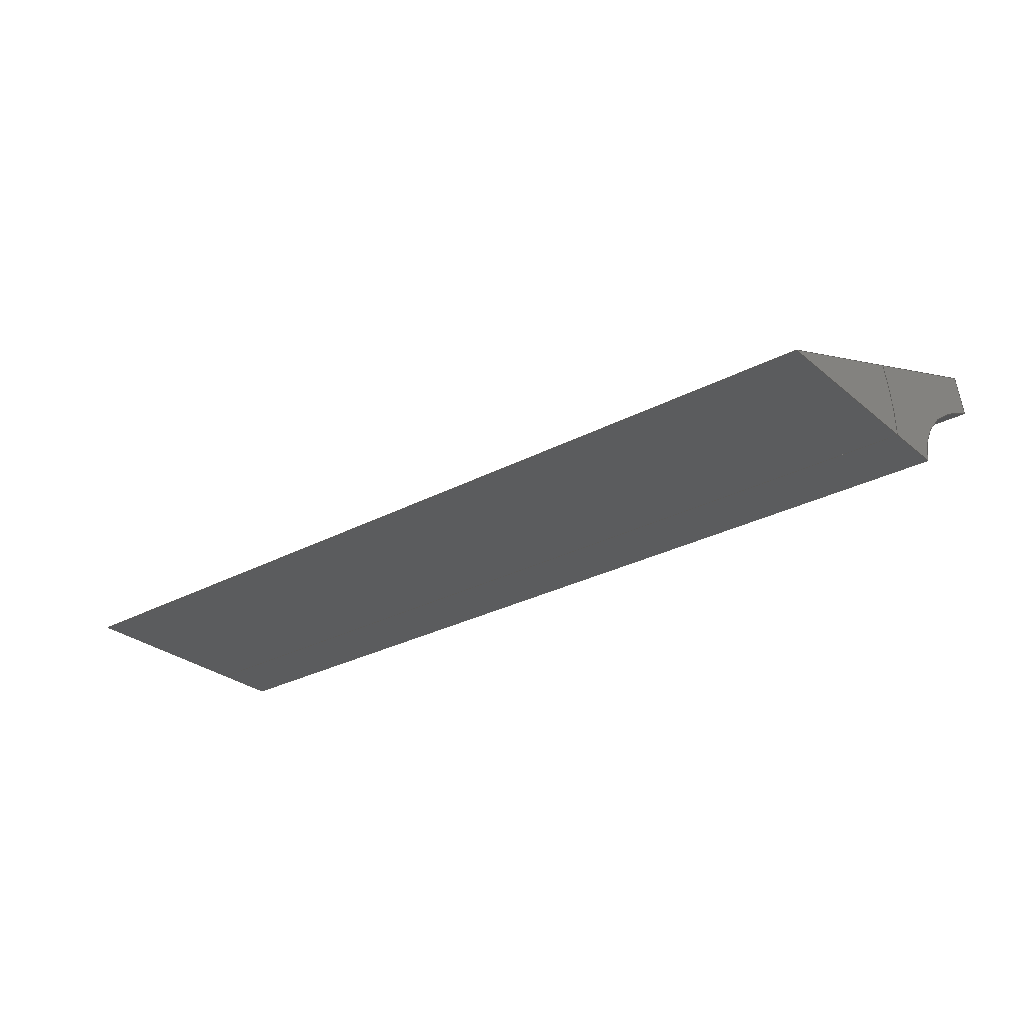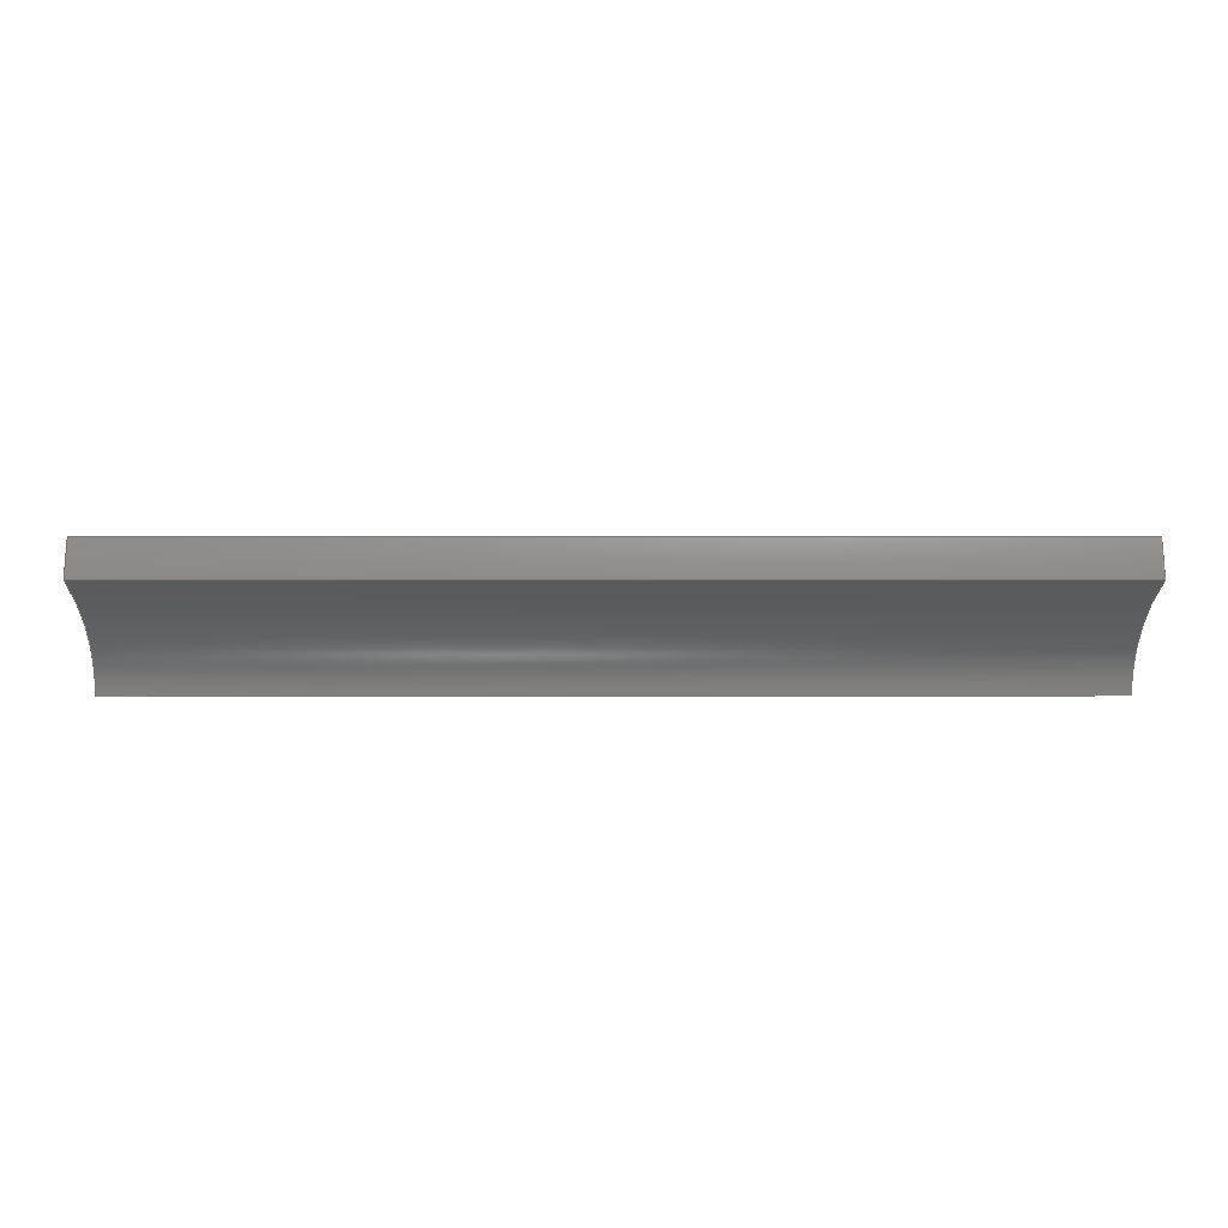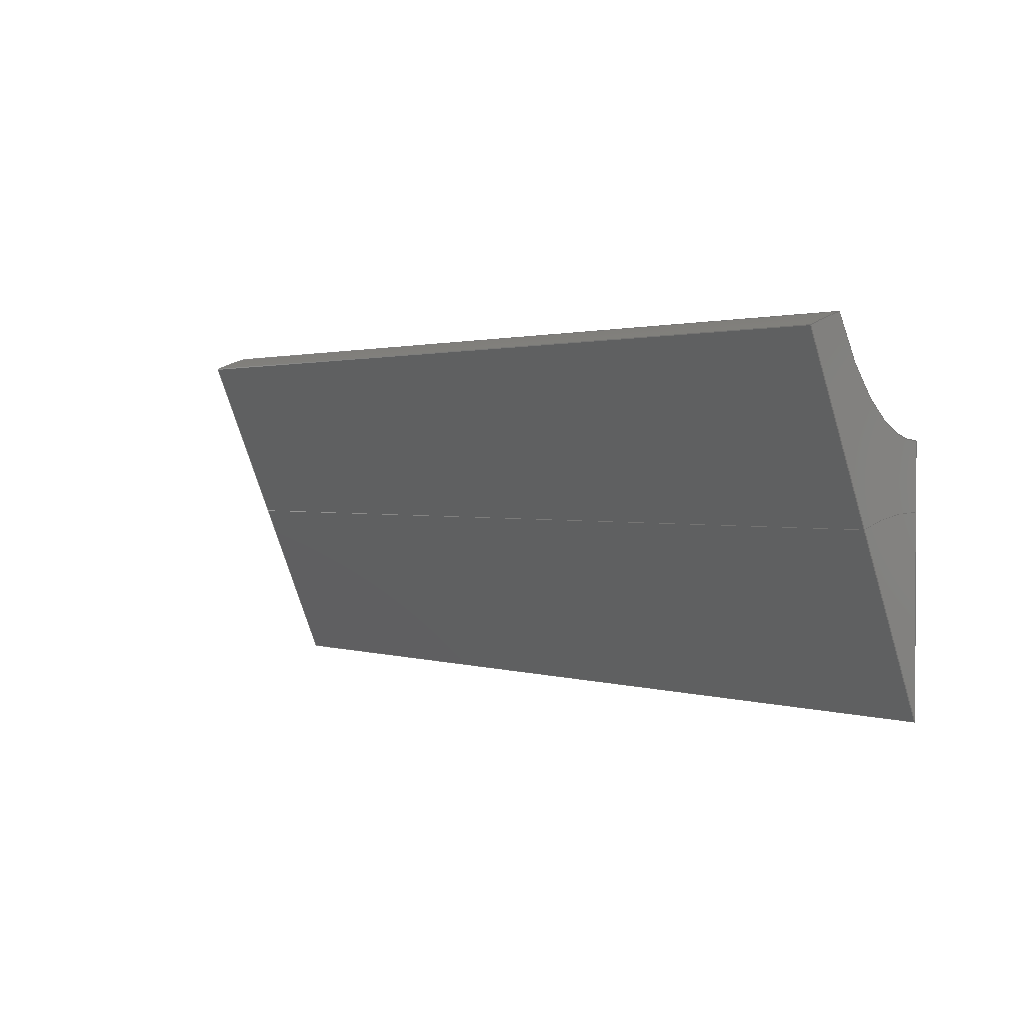
<metadata>
{"format":"step","ext":"step","renderer":"f3d","projection":"perspective","resolution":1024,"background":"white","views":[{"elev":-28.4,"azim":38.9,"up":"+Z"},{"elev":1.9,"azim":179.5,"up":"+Z"},{"elev":1.4,"azim":49.5,"up":"+Y"}]}
</metadata>
<code>
ISO-10303-21;
DATA;
#1=PROPERTY_DEFINITION_REPRESENTATION(#5,#3);
#2=PROPERTY_DEFINITION_REPRESENTATION(#6,#4);
#3=REPRESENTATION('',(#7),#341);
#4=REPRESENTATION('',(#8),#341);
#5=PROPERTY_DEFINITION('pmi validation property','',#351);
#6=PROPERTY_DEFINITION('pmi validation property','',#351);
#7=VALUE_REPRESENTATION_ITEM('number of annotations',COUNT_MEASURE(0));
#8=VALUE_REPRESENTATION_ITEM('number of views',COUNT_MEASURE(0));
#9=B_SPLINE_SURFACE_WITH_KNOTS('',3,1,((#323,#324),(#325,#326),(#327,#328),
(#329,#330),(#331,#332)),.SURF_OF_LINEAR_EXTRUSION.,.F.,.F.,.F.,(4,1,4),
(2,2),(-5.699e-09,0.5,1),(0,1),
 .UNSPECIFIED.);
#10=ELLIPSE('',#211,0.02263,0.008485);
#11=ELLIPSE('',#214,0.02263,0.008485);
#12=SHAPE_REPRESENTATION_RELATIONSHIP('','',#195,#14);
#13=SHAPE_REPRESENTATION_RELATIONSHIP('','',#196,#15);
#14=ADVANCED_BREP_SHAPE_REPRESENTATION('',(#191),#340);
#15=ADVANCED_BREP_SHAPE_REPRESENTATION('',(#192),#341);
#16=CYLINDRICAL_SURFACE('',#204,0.01);
#17=CYLINDRICAL_SURFACE('',#206,0.01);
#18=CYLINDRICAL_SURFACE('',#215,0.02);
#19=CIRCLE('',#199,0.01);
#20=CIRCLE('',#203,0.01);
#21=CIRCLE('',#207,0.01);
#22=CIRCLE('',#208,0.01);
#23=CIRCLE('',#210,0.02);
#24=CIRCLE('',#216,0.02);
#25=ORIENTED_EDGE('',*,*,#73,.F.);
#26=ORIENTED_EDGE('',*,*,#74,.F.);
#27=ORIENTED_EDGE('',*,*,#75,.T.);
#28=ORIENTED_EDGE('',*,*,#76,.F.);
#29=ORIENTED_EDGE('',*,*,#77,.T.);
#30=ORIENTED_EDGE('',*,*,#74,.T.);
#31=ORIENTED_EDGE('',*,*,#78,.F.);
#32=ORIENTED_EDGE('',*,*,#79,.F.);
#33=ORIENTED_EDGE('',*,*,#78,.T.);
#34=ORIENTED_EDGE('',*,*,#73,.T.);
#35=ORIENTED_EDGE('',*,*,#80,.F.);
#36=ORIENTED_EDGE('',*,*,#79,.T.);
#37=ORIENTED_EDGE('',*,*,#81,.F.);
#38=ORIENTED_EDGE('',*,*,#76,.T.);
#39=ORIENTED_EDGE('',*,*,#81,.T.);
#40=ORIENTED_EDGE('',*,*,#80,.T.);
#41=ORIENTED_EDGE('',*,*,#75,.F.);
#42=ORIENTED_EDGE('',*,*,#77,.F.);
#43=ORIENTED_EDGE('',*,*,#82,.F.);
#44=ORIENTED_EDGE('',*,*,#83,.T.);
#45=ORIENTED_EDGE('',*,*,#84,.T.);
#46=ORIENTED_EDGE('',*,*,#85,.F.);
#47=ORIENTED_EDGE('',*,*,#82,.T.);
#48=ORIENTED_EDGE('',*,*,#86,.T.);
#49=ORIENTED_EDGE('',*,*,#87,.T.);
#50=ORIENTED_EDGE('',*,*,#88,.T.);
#51=ORIENTED_EDGE('',*,*,#89,.T.);
#52=ORIENTED_EDGE('',*,*,#86,.F.);
#53=ORIENTED_EDGE('',*,*,#85,.T.);
#54=ORIENTED_EDGE('',*,*,#90,.T.);
#55=ORIENTED_EDGE('',*,*,#91,.F.);
#56=ORIENTED_EDGE('',*,*,#89,.F.);
#57=ORIENTED_EDGE('',*,*,#92,.T.);
#58=ORIENTED_EDGE('',*,*,#93,.T.);
#59=ORIENTED_EDGE('',*,*,#83,.F.);
#60=ORIENTED_EDGE('',*,*,#88,.F.);
#61=ORIENTED_EDGE('',*,*,#94,.T.);
#62=ORIENTED_EDGE('',*,*,#95,.T.);
#63=ORIENTED_EDGE('',*,*,#92,.F.);
#64=ORIENTED_EDGE('',*,*,#87,.F.);
#65=ORIENTED_EDGE('',*,*,#91,.T.);
#66=ORIENTED_EDGE('',*,*,#96,.T.);
#67=ORIENTED_EDGE('',*,*,#94,.F.);
#68=ORIENTED_EDGE('',*,*,#84,.F.);
#69=ORIENTED_EDGE('',*,*,#93,.F.);
#70=ORIENTED_EDGE('',*,*,#95,.F.);
#71=ORIENTED_EDGE('',*,*,#96,.F.);
#72=ORIENTED_EDGE('',*,*,#90,.F.);
#73=EDGE_CURVE('',#97,#98,#113,.T.);
#74=EDGE_CURVE('',#99,#97,#114,.T.);
#75=EDGE_CURVE('',#99,#98,#19,.T.);
#76=EDGE_CURVE('',#100,#101,#115,.T.);
#77=EDGE_CURVE('',#100,#99,#116,.T.);
#78=EDGE_CURVE('',#101,#97,#117,.T.);
#79=EDGE_CURVE('',#101,#102,#118,.T.);
#80=EDGE_CURVE('',#102,#98,#119,.T.);
#81=EDGE_CURVE('',#100,#102,#20,.T.);
#82=EDGE_CURVE('',#103,#104,#21,.T.);
#83=EDGE_CURVE('',#103,#105,#120,.T.);
#84=EDGE_CURVE('',#105,#106,#22,.T.);
#85=EDGE_CURVE('',#104,#106,#121,.T.);
#86=EDGE_CURVE('',#104,#107,#122,.T.);
#87=EDGE_CURVE('',#107,#108,#23,.T.);
#88=EDGE_CURVE('',#108,#109,#10,.T.);
#89=EDGE_CURVE('',#109,#103,#123,.T.);
#90=EDGE_CURVE('',#106,#110,#124,.T.);
#91=EDGE_CURVE('',#107,#110,#125,.T.);
#92=EDGE_CURVE('',#109,#111,#126,.T.);
#93=EDGE_CURVE('',#111,#105,#127,.T.);
#94=EDGE_CURVE('',#108,#112,#128,.T.);
#95=EDGE_CURVE('',#112,#111,#11,.T.);
#96=EDGE_CURVE('',#110,#112,#24,.T.);
#97=VERTEX_POINT('',#279);
#98=VERTEX_POINT('',#280);
#99=VERTEX_POINT('',#282);
#100=VERTEX_POINT('',#286);
#101=VERTEX_POINT('',#287);
#102=VERTEX_POINT('',#292);
#103=VERTEX_POINT('',#300);
#104=VERTEX_POINT('',#301);
#105=VERTEX_POINT('',#303);
#106=VERTEX_POINT('',#305);
#107=VERTEX_POINT('',#309);
#108=VERTEX_POINT('',#311);
#109=VERTEX_POINT('',#313);
#110=VERTEX_POINT('',#317);
#111=VERTEX_POINT('',#321);
#112=VERTEX_POINT('',#334);
#113=LINE('',#278,#129);
#114=LINE('',#281,#130);
#115=LINE('',#285,#131);
#116=LINE('',#288,#132);
#117=LINE('',#289,#133);
#118=LINE('',#291,#134);
#119=LINE('',#293,#135);
#120=LINE('',#302,#136);
#121=LINE('',#306,#137);
#122=LINE('',#308,#138);
#123=LINE('',#314,#139);
#124=LINE('',#316,#140);
#125=LINE('',#318,#141);
#126=LINE('',#320,#142);
#127=LINE('',#322,#143);
#128=LINE('',#333,#144);
#129=VECTOR('',#222,1);
#130=VECTOR('',#223,1);
#131=VECTOR('',#228,1);
#132=VECTOR('',#229,1);
#133=VECTOR('',#230,1);
#134=VECTOR('',#233,1);
#135=VECTOR('',#234,1);
#136=VECTOR('',#247,1);
#137=VECTOR('',#250,1);
#138=VECTOR('',#253,1);
#139=VECTOR('',#258,1);
#140=VECTOR('',#261,1);
#141=VECTOR('',#262,1);
#142=VECTOR('',#265,1);
#143=VECTOR('',#266,1);
#144=VECTOR('',#267,1);
#145=EDGE_LOOP('',(#25,#26,#27));
#146=EDGE_LOOP('',(#28,#29,#30,#31));
#147=EDGE_LOOP('',(#32,#33,#34,#35));
#148=EDGE_LOOP('',(#36,#37,#38));
#149=EDGE_LOOP('',(#39,#40,#41,#42));
#150=EDGE_LOOP('',(#43,#44,#45,#46));
#151=EDGE_LOOP('',(#47,#48,#49,#50,#51));
#152=EDGE_LOOP('',(#52,#53,#54,#55));
#153=EDGE_LOOP('',(#56,#57,#58,#59));
#154=EDGE_LOOP('',(#60,#61,#62,#63));
#155=EDGE_LOOP('',(#64,#65,#66,#67));
#156=EDGE_LOOP('',(#68,#69,#70,#71,#72));
#157=FACE_BOUND('',#145,.T.);
#158=FACE_BOUND('',#146,.T.);
#159=FACE_BOUND('',#147,.T.);
#160=FACE_BOUND('',#148,.T.);
#161=FACE_BOUND('',#149,.T.);
#162=FACE_BOUND('',#150,.T.);
#163=FACE_BOUND('',#151,.T.);
#164=FACE_BOUND('',#152,.T.);
#165=FACE_BOUND('',#153,.T.);
#166=FACE_BOUND('',#154,.T.);
#167=FACE_BOUND('',#155,.T.);
#168=FACE_BOUND('',#156,.T.);
#169=PLANE('',#198);
#170=PLANE('',#200);
#171=PLANE('',#201);
#172=PLANE('',#202);
#173=PLANE('',#209);
#174=PLANE('',#212);
#175=PLANE('',#213);
#176=PLANE('',#217);
#177=ADVANCED_FACE('',(#157),#169,.T.);
#178=ADVANCED_FACE('',(#158),#170,.F.);
#179=ADVANCED_FACE('',(#159),#171,.F.);
#180=ADVANCED_FACE('',(#160),#172,.F.);
#181=ADVANCED_FACE('',(#161),#16,.T.);
#182=ADVANCED_FACE('',(#162),#17,.F.);
#183=ADVANCED_FACE('',(#163),#173,.F.);
#184=ADVANCED_FACE('',(#164),#174,.F.);
#185=ADVANCED_FACE('',(#165),#175,.F.);
#186=ADVANCED_FACE('',(#166),#9,.F.);
#187=ADVANCED_FACE('',(#167),#18,.T.);
#188=ADVANCED_FACE('',(#168),#176,.T.);
#189=CLOSED_SHELL('',(#177,#178,#179,#180,#181));
#190=CLOSED_SHELL('',(#182,#183,#184,#185,#186,#187,#188));
#191=MANIFOLD_SOLID_BREP('',#189);
#192=MANIFOLD_SOLID_BREP('',#190);
#193=SHAPE_DEFINITION_REPRESENTATION(#350,#195);
#194=SHAPE_DEFINITION_REPRESENTATION(#351,#196);
#195=SHAPE_REPRESENTATION('id2',(#197),#340);
#196=SHAPE_REPRESENTATION('id5',(#205),#341);
#197=AXIS2_PLACEMENT_3D('',#276,#218,#219);
#198=AXIS2_PLACEMENT_3D('',#277,#220,#221);
#199=AXIS2_PLACEMENT_3D('',#283,#224,#225);
#200=AXIS2_PLACEMENT_3D('',#284,#226,#227);
#201=AXIS2_PLACEMENT_3D('',#290,#231,#232);
#202=AXIS2_PLACEMENT_3D('',#294,#235,#236);
#203=AXIS2_PLACEMENT_3D('',#295,#237,#238);
#204=AXIS2_PLACEMENT_3D('',#296,#239,#240);
#205=AXIS2_PLACEMENT_3D('',#297,#241,#242);
#206=AXIS2_PLACEMENT_3D('',#298,#243,#244);
#207=AXIS2_PLACEMENT_3D('',#299,#245,#246);
#208=AXIS2_PLACEMENT_3D('',#304,#248,#249);
#209=AXIS2_PLACEMENT_3D('',#307,#251,#252);
#210=AXIS2_PLACEMENT_3D('',#310,#254,#255);
#211=AXIS2_PLACEMENT_3D('',#312,#256,#257);
#212=AXIS2_PLACEMENT_3D('',#315,#259,#260);
#213=AXIS2_PLACEMENT_3D('',#319,#263,#264);
#214=AXIS2_PLACEMENT_3D('',#335,#268,#269);
#215=AXIS2_PLACEMENT_3D('',#336,#270,#271);
#216=AXIS2_PLACEMENT_3D('',#337,#272,#273);
#217=AXIS2_PLACEMENT_3D('',#338,#274,#275);
#218=DIRECTION('',(0,0,1));
#219=DIRECTION('',(1,0,0));
#220=DIRECTION('',(1,0,0));
#221=DIRECTION('',(0,1,0));
#222=DIRECTION('',(-1.685e-16,0.9239,0.3827));
#223=DIRECTION('',(-1.685e-16,-1,0));
#224=DIRECTION('',(1,9.563e-15,1.593e-15));
#225=DIRECTION('',(-9.563e-15,1,0));
#226=DIRECTION('',(0,0,1));
#227=DIRECTION('',(0,-1,0));
#228=DIRECTION('',(0,-1,0));
#229=DIRECTION('',(1,0,0));
#230=DIRECTION('',(1,0,0));
#231=DIRECTION('',(0,0.3827,-0.9239));
#232=DIRECTION('',(0,0.9239,0.3827));
#233=DIRECTION('',(0,0.9239,0.3827));
#234=DIRECTION('',(1,-8.426e-18,-1.115e-18));
#235=DIRECTION('',(1,0,0));
#236=DIRECTION('',(0,1,0));
#237=DIRECTION('',(1,0,0));
#238=DIRECTION('',(0,0,-1));
#239=DIRECTION('',(1,0,0));
#240=DIRECTION('',(0,0,-1));
#241=DIRECTION('',(0,0,1));
#242=DIRECTION('',(1,0,0));
#243=DIRECTION('',(1,0,0));
#244=DIRECTION('',(0,0,-1));
#245=DIRECTION('',(1,0,0));
#246=DIRECTION('',(0,0,-1));
#247=DIRECTION('',(1,0,0));
#248=DIRECTION('',(1,9.563e-15,1.593e-15));
#249=DIRECTION('',(-9.563e-15,1,0));
#250=DIRECTION('',(1,-8.426e-18,-1.115e-18));
#251=DIRECTION('',(1,0,0));
#252=DIRECTION('',(0,1,0));
#253=DIRECTION('',(0,0.9239,0.3827));
#254=DIRECTION('',(-1,0,0));
#255=DIRECTION('',(0,0,-1));
#256=DIRECTION('',(1,0,0));
#257=DIRECTION('',(4.219e-30,-1,-6.89e-14));
#258=DIRECTION('',(0,-1,0));
#259=DIRECTION('',(0,0.3827,-0.9239));
#260=DIRECTION('',(0,0.9239,0.3827));
#261=DIRECTION('',(-1.685e-16,0.9239,0.3827));
#262=DIRECTION('',(1,-1.685e-17,-2.23e-18));
#263=DIRECTION('',(0,0,1));
#264=DIRECTION('',(0,-1,0));
#265=DIRECTION('',(1,1.09e-17,0));
#266=DIRECTION('',(-4.997e-16,-1,0));
#267=DIRECTION('',(1,0,5.948e-18));
#268=DIRECTION('',(1,9.134e-15,-9.344e-15));
#269=DIRECTION('',(9.134e-15,-1,-3.581e-14));
#270=DIRECTION('',(-1,0,0));
#271=DIRECTION('',(0,0,1));
#272=DIRECTION('',(-1,-1.035e-14,-5.118e-15));
#273=DIRECTION('',(-1.035e-14,1,0));
#274=DIRECTION('',(1,0,0));
#275=DIRECTION('',(0,1,0));
#276=CARTESIAN_POINT('',(0,0,0));
#277=CARTESIAN_POINT('',(0.05,-0.01918,-0.01918));
#278=CARTESIAN_POINT('',(0.05,0.004619,0.001913));
#279=CARTESIAN_POINT('',(0.05,0,0));
#280=CARTESIAN_POINT('',(0.05,0.009239,0.003827));
#281=CARTESIAN_POINT('',(0.05,0.005,0));
#282=CARTESIAN_POINT('',(0.05,0.01,0));
#283=CARTESIAN_POINT('',(0.05,1.561e-17,3.903e-18));
#284=CARTESIAN_POINT('',(0,0.01,0));
#285=CARTESIAN_POINT('',(0,0.005,0));
#286=CARTESIAN_POINT('',(0,0.01,0));
#287=CARTESIAN_POINT('',(0,0,0));
#288=CARTESIAN_POINT('',(0.025,0.01,0));
#289=CARTESIAN_POINT('',(0.025,0,0));
#290=CARTESIAN_POINT('',(0,0,0));
#291=CARTESIAN_POINT('',(0,0.004619,0.001913));
#292=CARTESIAN_POINT('',(0,0.009239,0.003827));
#293=CARTESIAN_POINT('',(0.025,0.009239,0.003827));
#294=CARTESIAN_POINT('',(0,-0.01918,-0.01918));
#295=CARTESIAN_POINT('',(0,8.674e-18,4.987e-18));
#296=CARTESIAN_POINT('',(0.01,-2.082e-17,1.301e-18));
#297=CARTESIAN_POINT('',(0,0,0));
#298=CARTESIAN_POINT('',(0.01,-2.082e-17,1.301e-18));
#299=CARTESIAN_POINT('',(0,8.674e-18,4.987e-18));
#300=CARTESIAN_POINT('',(0,0.01,0));
#301=CARTESIAN_POINT('',(0,0.009239,0.003827));
#302=CARTESIAN_POINT('',(0.025,0.01,0));
#303=CARTESIAN_POINT('',(0.05,0.01,0));
#304=CARTESIAN_POINT('',(0.05,1.561e-17,3.903e-18));
#305=CARTESIAN_POINT('',(0.05,0.009239,0.003827));
#306=CARTESIAN_POINT('',(0.025,0.009239,0.003827));
#307=CARTESIAN_POINT('',(0,-0.01918,-0.01918));
#308=CARTESIAN_POINT('',(0,0.01386,0.00574));
#309=CARTESIAN_POINT('',(0,0.01848,0.007654));
#310=CARTESIAN_POINT('',(0,-7.98e-16,-3.548e-16));
#311=CARTESIAN_POINT('',(0,0.01918,0.005675));
#312=CARTESIAN_POINT('',(3.475e-19,0.036,1.375e-15));
#313=CARTESIAN_POINT('',(0,0.01337,1.301e-18));
#314=CARTESIAN_POINT('',(0,0.01169,0));
#315=CARTESIAN_POINT('',(0,0.009239,0.003827));
#316=CARTESIAN_POINT('',(0.05,0.01386,0.00574));
#317=CARTESIAN_POINT('',(0.05,0.01848,0.007654));
#318=CARTESIAN_POINT('',(0.025,0.01848,0.007654));
#319=CARTESIAN_POINT('',(0,0.01337,0));
#320=CARTESIAN_POINT('',(0.025,0.01337,1.301e-18));
#321=CARTESIAN_POINT('',(0.05,0.01337,1.301e-18));
#322=CARTESIAN_POINT('',(0.05,0.01169,0));
#323=CARTESIAN_POINT('',(-1.29e-17,0.01918,0.005675));
#324=CARTESIAN_POINT('',(0.05,0.01918,0.005675));
#325=CARTESIAN_POINT('',(-1.192e-17,0.01749,0.004972));
#326=CARTESIAN_POINT('',(0.05,0.01749,0.004972));
#327=CARTESIAN_POINT('',(-4.528e-17,0.01453,0.003251));
#328=CARTESIAN_POINT('',(0.05,0.01453,0.003251));
#329=CARTESIAN_POINT('',(-4.294e-17,0.01337,0.001085));
#330=CARTESIAN_POINT('',(0.05,0.01337,0.001085));
#331=CARTESIAN_POINT('',(-2.372e-18,0.01337,6.921e-13));
#332=CARTESIAN_POINT('',(0.05,0.01337,6.921e-13));
#333=CARTESIAN_POINT('',(0.025,0.01918,0.005675));
#334=CARTESIAN_POINT('',(0.05,0.01918,0.005675));
#335=CARTESIAN_POINT('',(0.05,0.036,6.919e-16));
#336=CARTESIAN_POINT('',(0.01,-2.359e-15,-9.411e-16));
#337=CARTESIAN_POINT('',(0.05,-1.922e-15,-7.676e-16));
#338=CARTESIAN_POINT('',(0.05,-0.01918,-0.01918));
#339=MECHANICAL_DESIGN_GEOMETRIC_PRESENTATION_REPRESENTATION('',(),#340);
#340=(
GEOMETRIC_REPRESENTATION_CONTEXT(3)
GLOBAL_UNCERTAINTY_ASSIGNED_CONTEXT((#342))
GLOBAL_UNIT_ASSIGNED_CONTEXT((#348,#346,#344))
REPRESENTATION_CONTEXT('id2','TOP_LEVEL_ASSEMBLY_PART')
);
#341=(
GEOMETRIC_REPRESENTATION_CONTEXT(3)
GLOBAL_UNCERTAINTY_ASSIGNED_CONTEXT((#343))
GLOBAL_UNIT_ASSIGNED_CONTEXT((#349,#347,#345))
REPRESENTATION_CONTEXT('id5','TOP_LEVEL_ASSEMBLY_PART')
);
#342=UNCERTAINTY_MEASURE_WITH_UNIT(LENGTH_MEASURE(5e-06),#348,
'DISTANCE_ACCURACY_VALUE','Maximum Tolerance applied to model');
#343=UNCERTAINTY_MEASURE_WITH_UNIT(LENGTH_MEASURE(5e-06),#349,
'DISTANCE_ACCURACY_VALUE','Maximum Tolerance applied to model');
#344=(
NAMED_UNIT(*)
SI_UNIT($,.STERADIAN.)
SOLID_ANGLE_UNIT()
);
#345=(
NAMED_UNIT(*)
SI_UNIT($,.STERADIAN.)
SOLID_ANGLE_UNIT()
);
#346=(
NAMED_UNIT(*)
PLANE_ANGLE_UNIT()
SI_UNIT($,.RADIAN.)
);
#347=(
NAMED_UNIT(*)
PLANE_ANGLE_UNIT()
SI_UNIT($,.RADIAN.)
);
#348=(
LENGTH_UNIT()
NAMED_UNIT(*)
SI_UNIT($,.METRE.)
);
#349=(
LENGTH_UNIT()
NAMED_UNIT(*)
SI_UNIT($,.METRE.)
);
#350=PRODUCT_DEFINITION_SHAPE('','',#352);
#351=PRODUCT_DEFINITION_SHAPE('','',#353);
#352=PRODUCT_DEFINITION('','',#356,#354);
#353=PRODUCT_DEFINITION('','',#357,#355);
#354=DESIGN_CONTEXT('',#368,'design');
#355=DESIGN_CONTEXT('',#369,'design');
#356=PRODUCT_DEFINITION_FORMATION_WITH_SPECIFIED_SOURCE('','',#360,
 .NOT_KNOWN.);
#357=PRODUCT_DEFINITION_FORMATION_WITH_SPECIFIED_SOURCE('','',#361,
 .NOT_KNOWN.);
#358=PRODUCT_RELATED_PRODUCT_CATEGORY('','',(#360));
#359=PRODUCT_RELATED_PRODUCT_CATEGORY('','',(#361));
#360=PRODUCT('id2','id2','id2',(#364));
#361=PRODUCT('id5','id5','id5',(#365));
#362=PRODUCT_CATEGORY('','');
#363=PRODUCT_CATEGORY('','');
#364=MECHANICAL_CONTEXT('',#368,'mechanical');
#365=MECHANICAL_CONTEXT('',#369,'mechanical');
#366=APPLICATION_PROTOCOL_DEFINITION('international standard',
'config_control_design',2010,#368);
#367=APPLICATION_PROTOCOL_DEFINITION('international standard',
'config_control_design',2010,#369);
#368=APPLICATION_CONTEXT(
'configuration controlled 3D designs of mechanical parts and assemblie
s');
#369=APPLICATION_CONTEXT(
'configuration controlled 3D designs of mechanical parts and assemblie
s');
ENDSEC;
END-ISO-10303-21;

</code>
